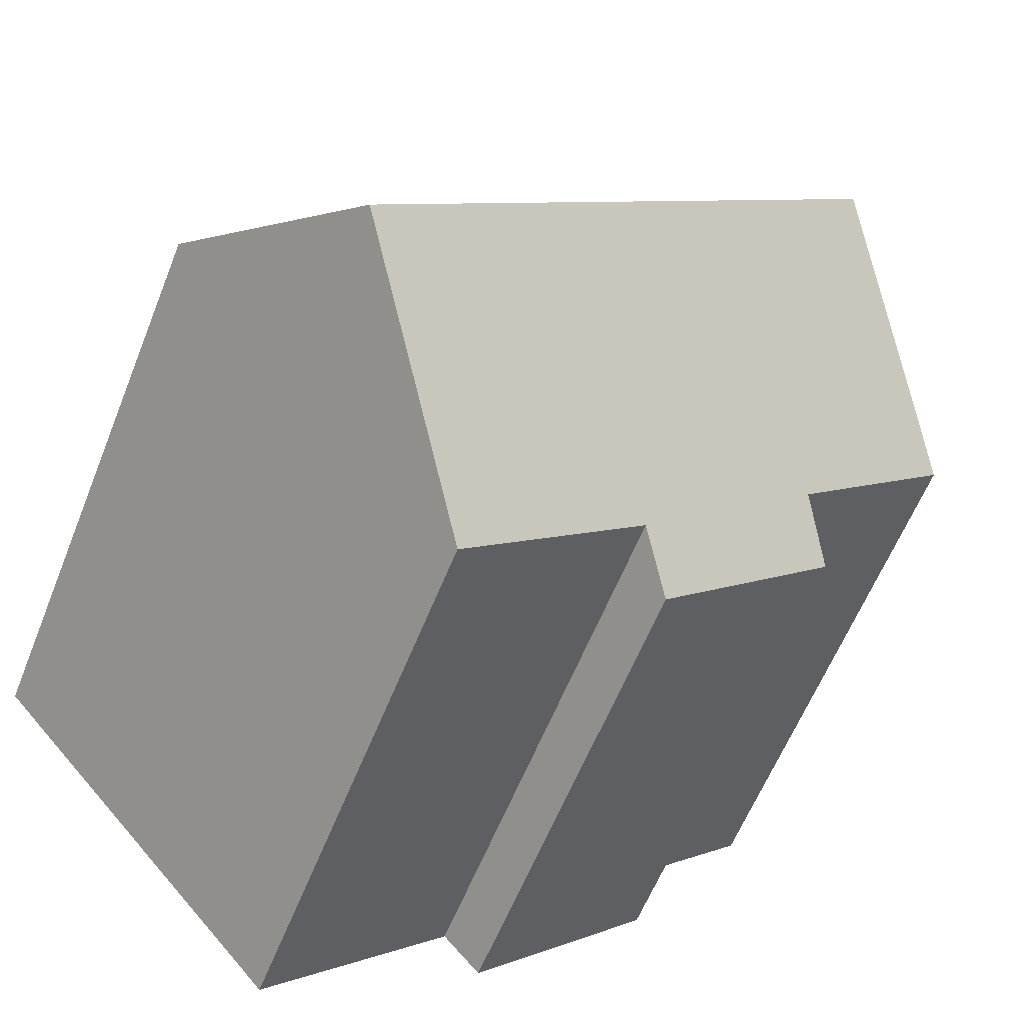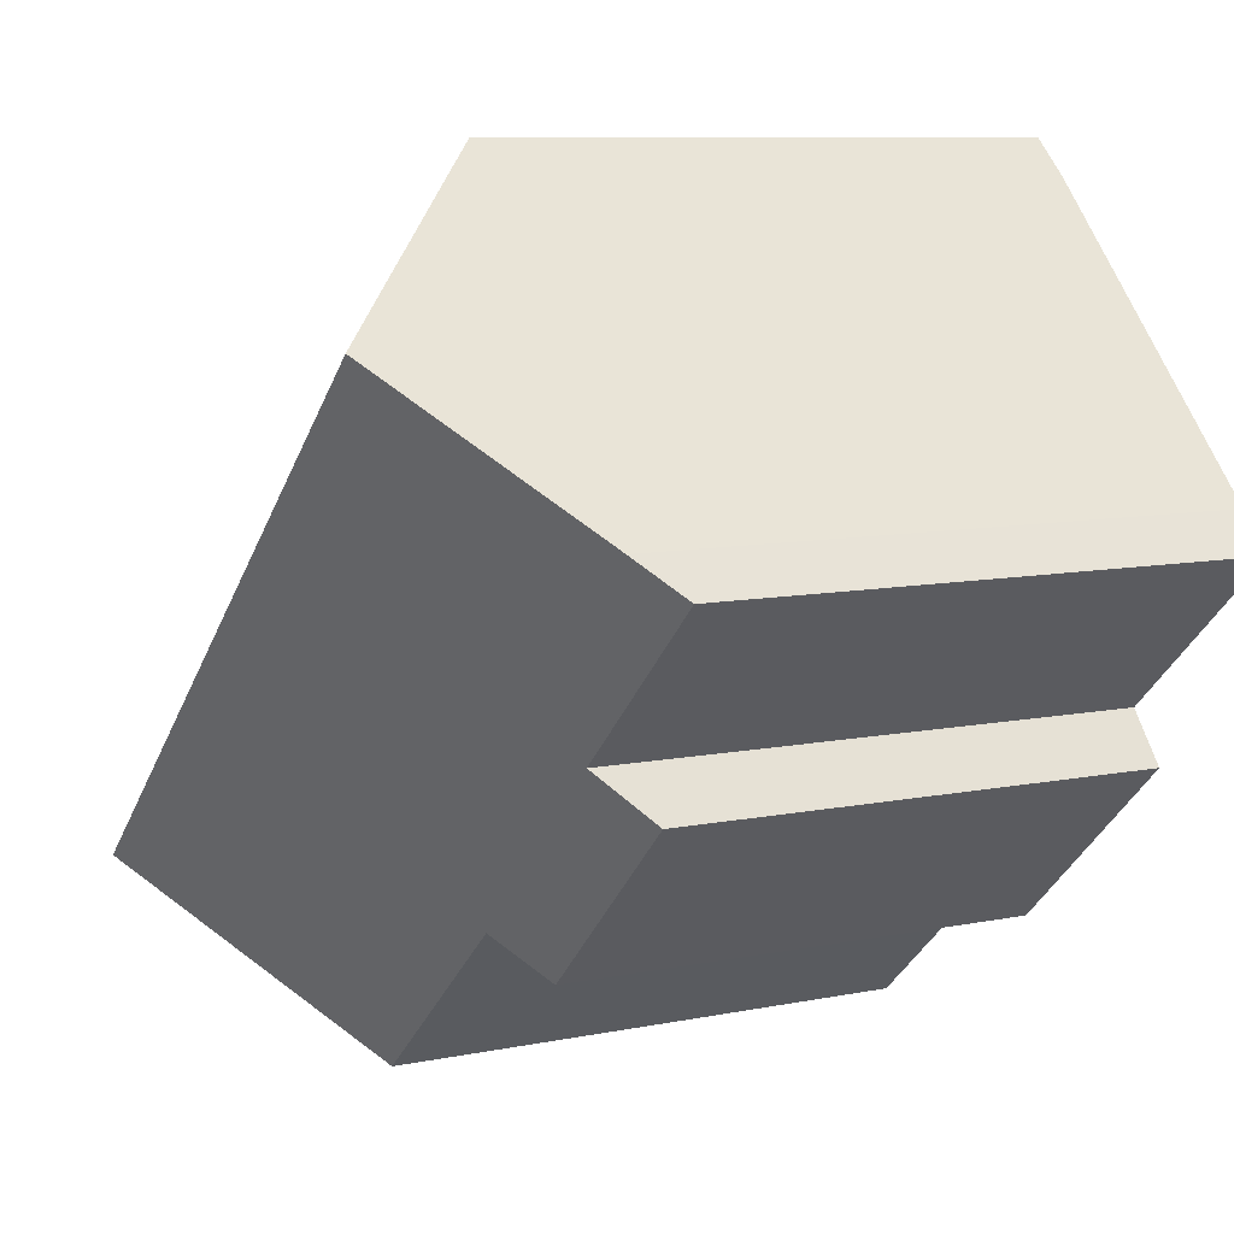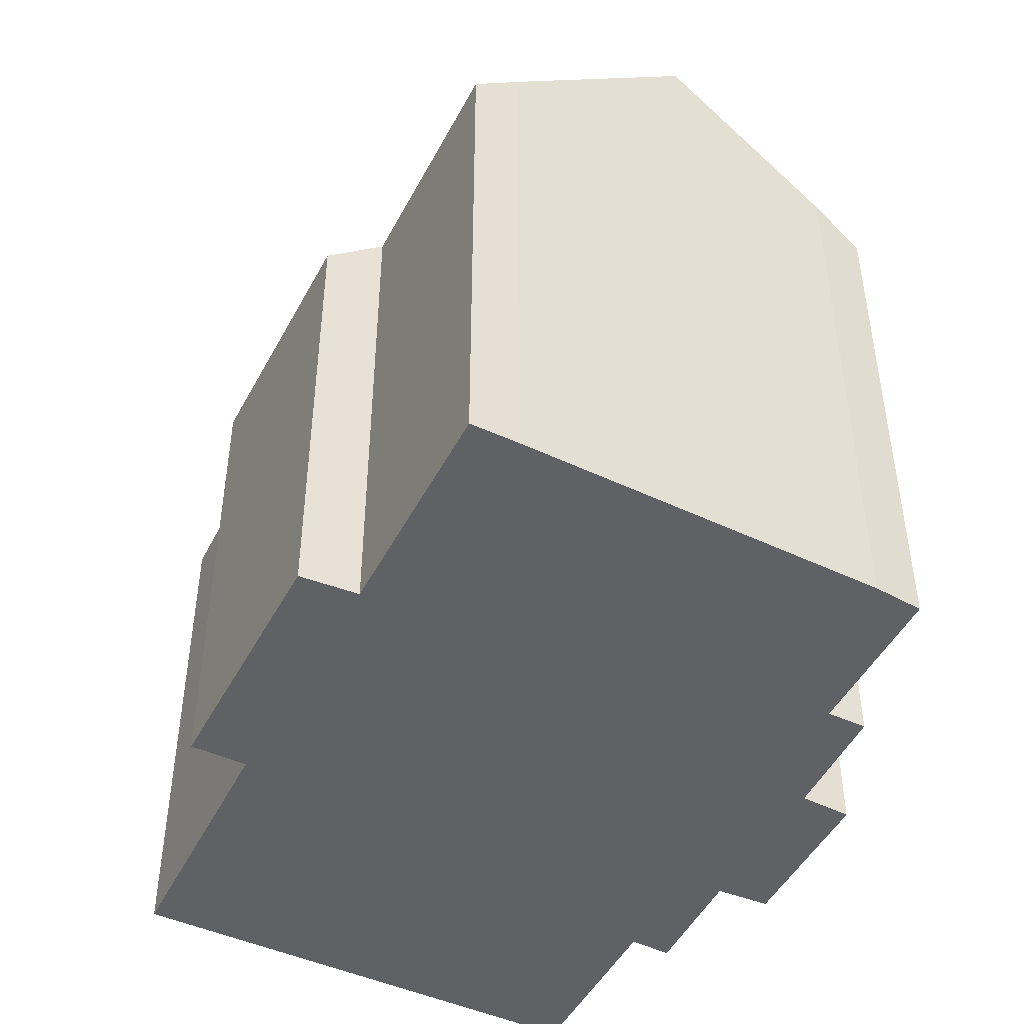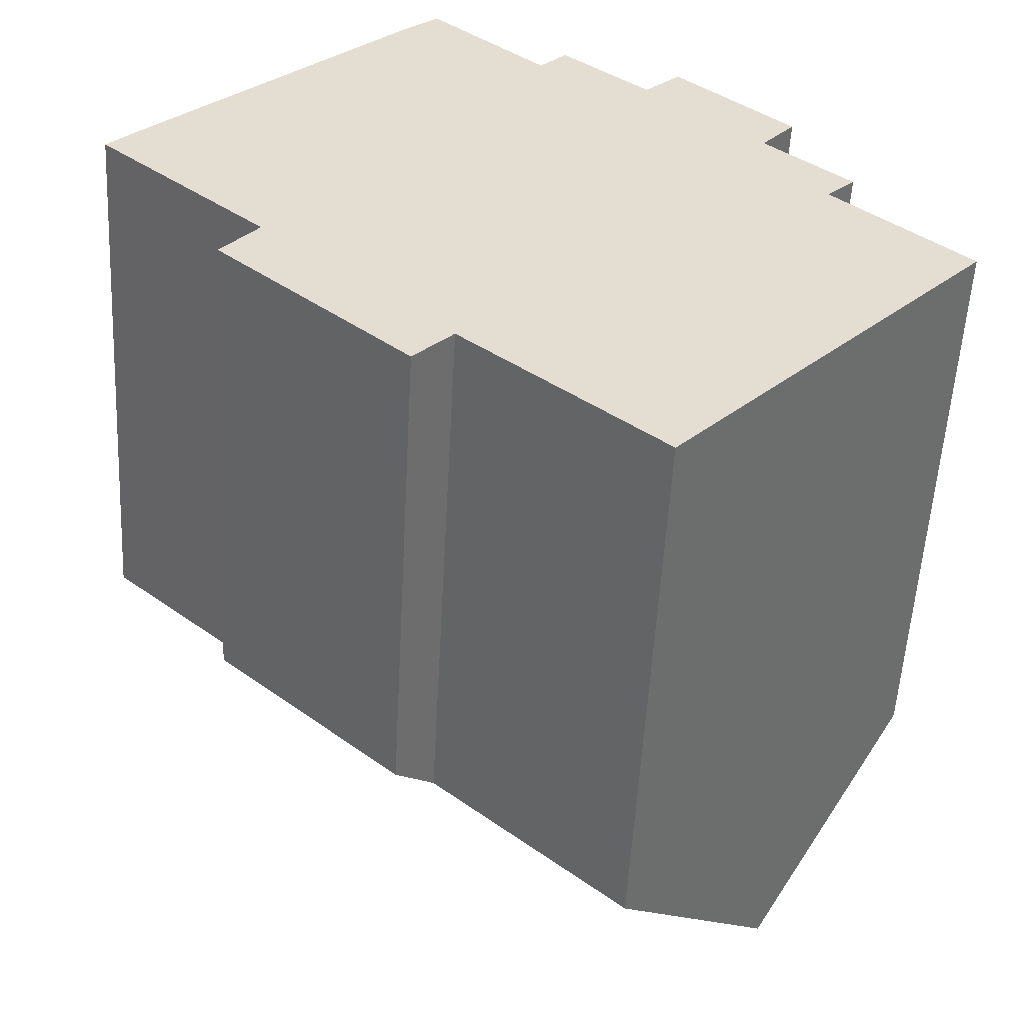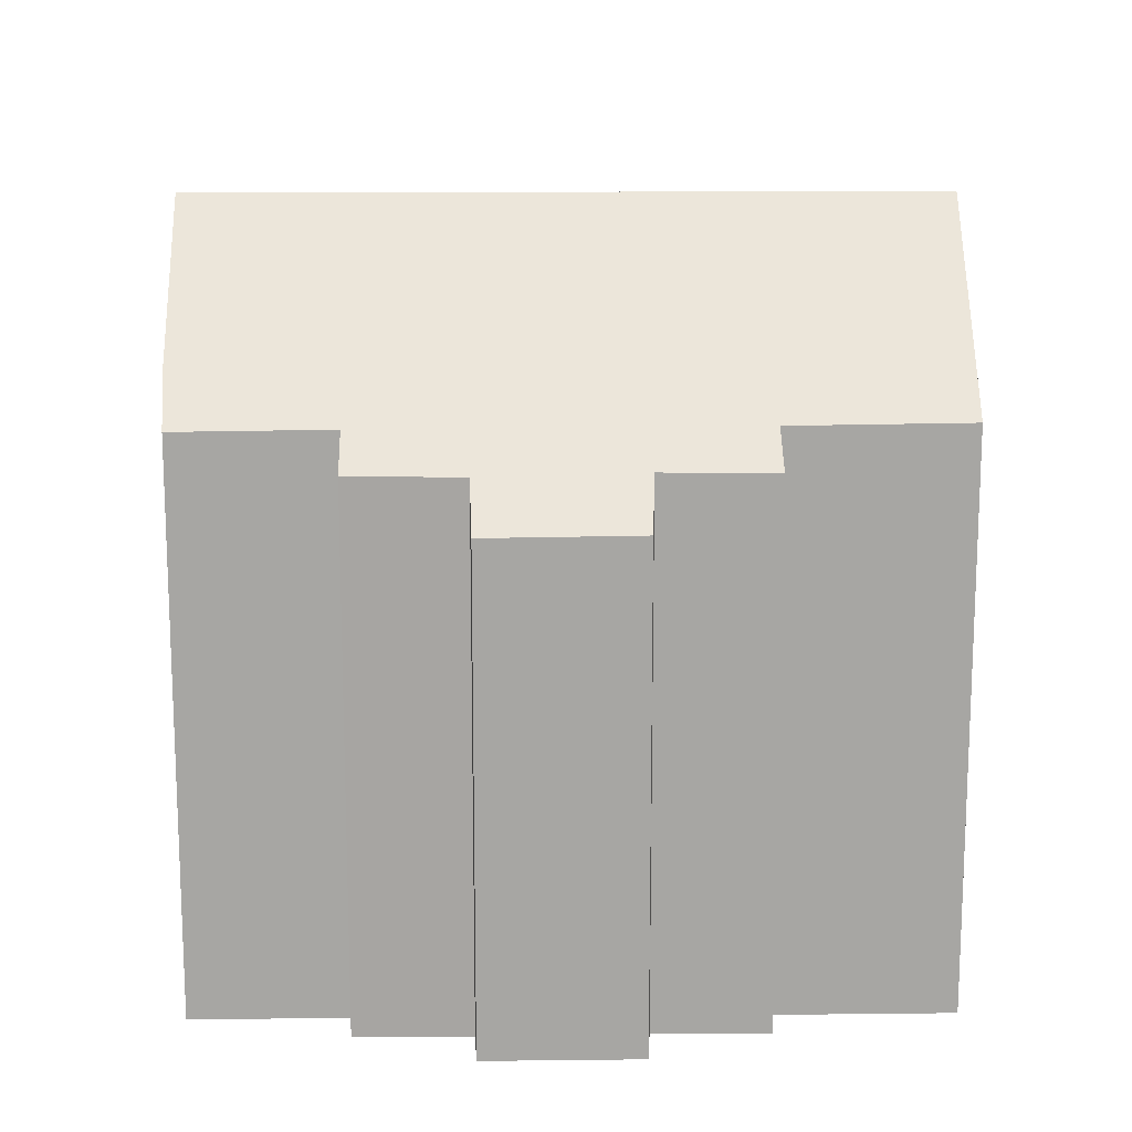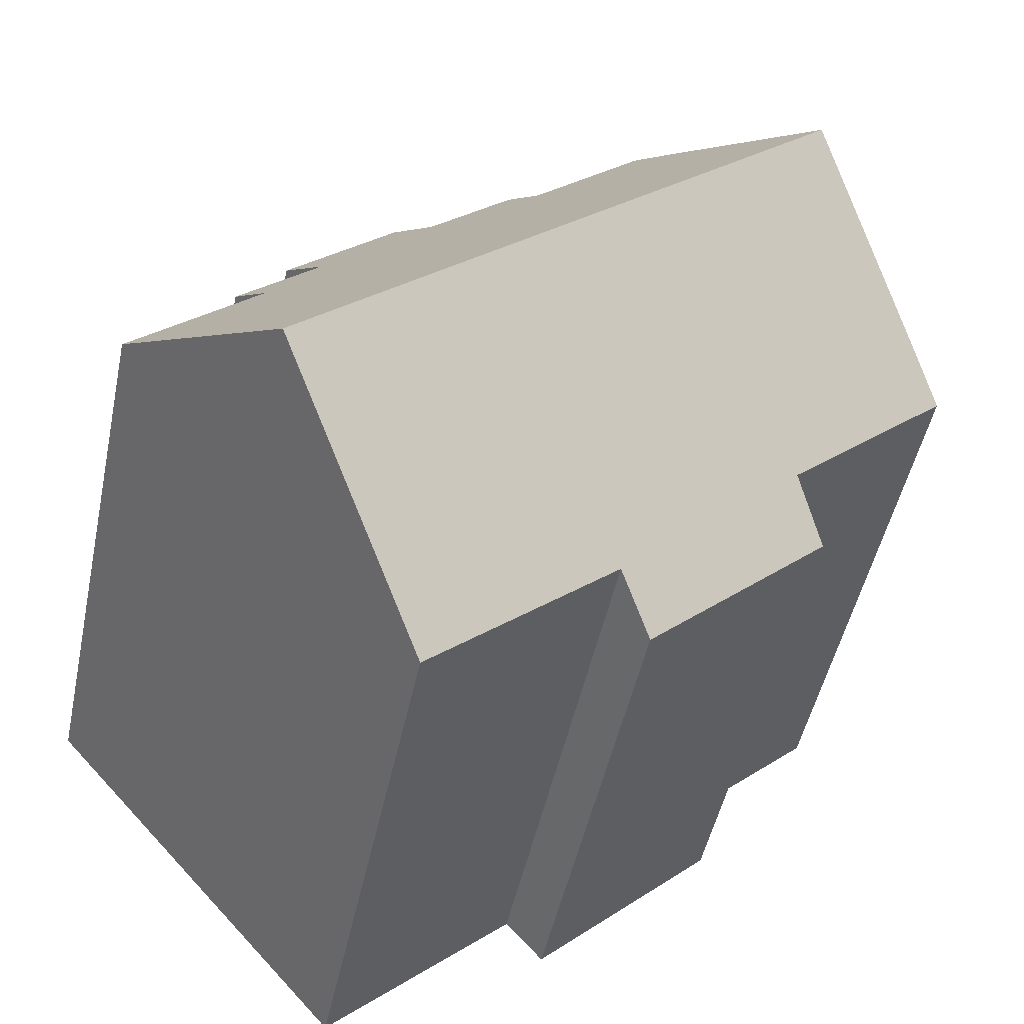
<metadata>
{"format":"obj","ext":"obj","renderer":"f3d","projection":"perspective","resolution":1024,"background":"white","views":[{"elev":-60.3,"azim":158.3,"up":"+Z"},{"elev":8.9,"azim":-118.8,"up":"+Z"},{"elev":-48.2,"azim":-74.4,"up":"+Y"},{"elev":-54.6,"azim":-3.1,"up":"+Z"},{"elev":16.0,"azim":41.6,"up":"+Y"},{"elev":-48.6,"azim":168.2,"up":"+Z"}]}
</metadata>
<code>
v  0.776 13.84 0.845
v  4 12.89 -3.649
v  0 12.91 7.903e-16
v  4.047 17.68 4.281
v  16.99 17.68 -7.463
v  8.494 12.8 -7.885
v  7.578 11.7 -8.892
v  12.94 12.86 -11.82
v  13.03 12.86 -11.9
v  15.15 15.45 -9.519
v  3.123 11.74 -4.771
v  13.14 12.66 4.39
v  10.46 13.46 5.494
v  11.09 12.7 6.192
v  16.71 11.72 2.715
v  13.8 11.91 5.052
v  13.99 11.69 5.245
v  6.858 14.38 7.234
v  7.727 13.43 8.032
v  15.92 12.74 1.744
v  17.26 13.5 -0.751
v  17.93 12.73 -0.065
v  20.39 13.55 -3.661
v  10.46 -3.364e-16 5.494
v  7.727 -4.918e-16 8.032
v  11.09 -3.792e-16 6.192
v  13.14 -2.688e-16 4.39
v  16.71 -1.662e-16 2.715
v  13.99 -3.212e-16 5.245
v  15.92 -1.068e-16 1.744
v  17.93 3.98e-18 -0.065
v  20.39 2.242e-16 -3.661
v  17.26 4.599e-17 -0.751
v  13.8 -3.093e-16 5.052
v  4 2.234e-16 -3.649
v  3.123 2.921e-16 -4.771
v  0.776 -5.174e-17 0.845
v  0 0 0
v  6.858 -4.43e-16 7.234
v  4.047 -2.621e-16 4.281
v  13.03 7.286e-16 -11.9
v  15.15 5.829e-16 -9.519
v  16.99 4.57e-16 -7.463
v  8.494 4.828e-16 -7.885
v  7.578 5.445e-16 -8.892
v  12.94 7.238e-16 -11.82
g defaultobject
f 1 2 3
f 2 1 4
f 2 4 5
f 2 5 6
f 2 6 7
f 6 5 8
f 8 5 9
f 9 5 10
f 7 11 2
f 12 13 14
f 15 16 17
f 16 15 12
f 13 18 19
f 18 13 4
f 4 13 5
f 5 13 12
f 5 12 20
f 20 12 15
f 5 20 21
f 21 20 22
f 5 21 23
f 19 24 13
f 24 19 25
f 26 12 14
f 12 26 27
f 17 28 15
f 28 17 29
f 30 22 20
f 22 30 31
f 21 32 23
f 32 21 33
f 24 14 13
f 14 24 26
f 27 16 12
f 16 27 17
f 17 27 29
f 29 27 34
f 11 35 2
f 35 11 36
f 3 37 1
f 37 3 38
f 1 18 4
f 18 1 37
f 18 37 39
f 39 37 40
f 39 19 18
f 19 39 25
f 15 30 20
f 30 15 28
f 22 33 21
f 33 22 31
f 23 10 5
f 10 23 32
f 10 32 9
f 9 32 41
f 41 32 42
f 42 32 43
f 44 7 6
f 7 44 45
f 41 8 9
f 8 41 6
f 6 41 44
f 44 41 46
f 7 36 11
f 36 7 45
f 2 38 3
f 38 2 35
f 32 33 43
f 43 30 42
f 30 43 33
f 30 33 31
f 45 35 36
f 35 45 40
f 40 45 39
f 39 45 25
f 25 45 44
f 25 44 24
f 24 44 46
f 24 46 26
f 26 46 27
f 27 46 41
f 27 41 42
f 27 42 34
f 34 42 29
f 29 42 30
f 29 30 28
f 35 37 38
f 37 35 40

</code>
